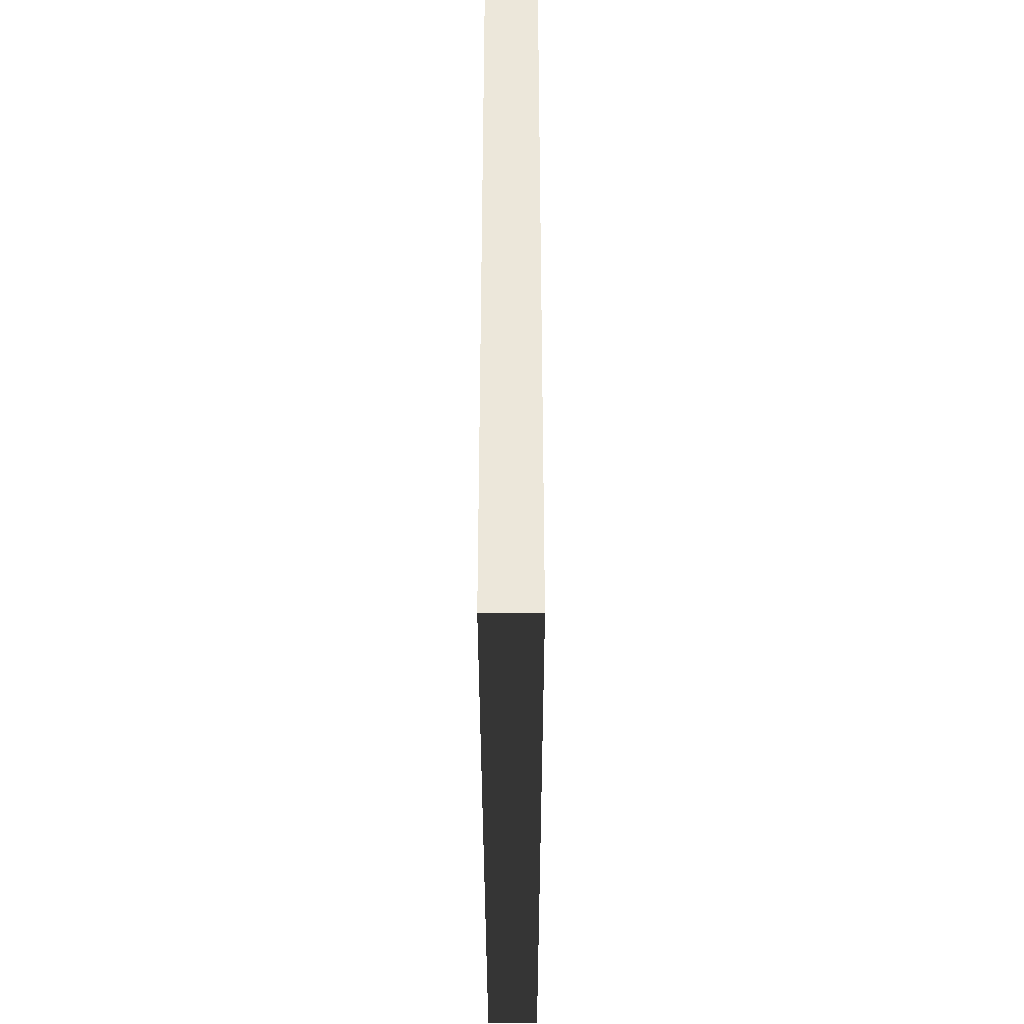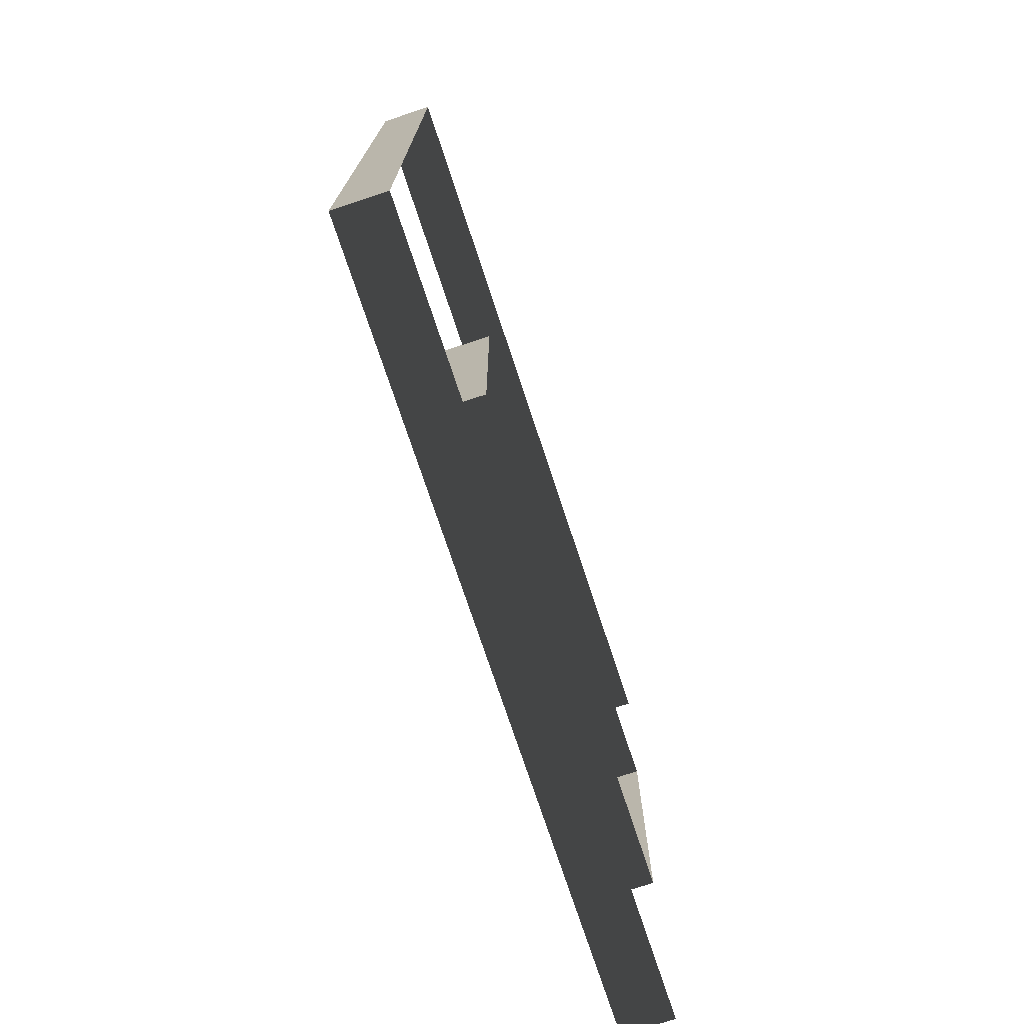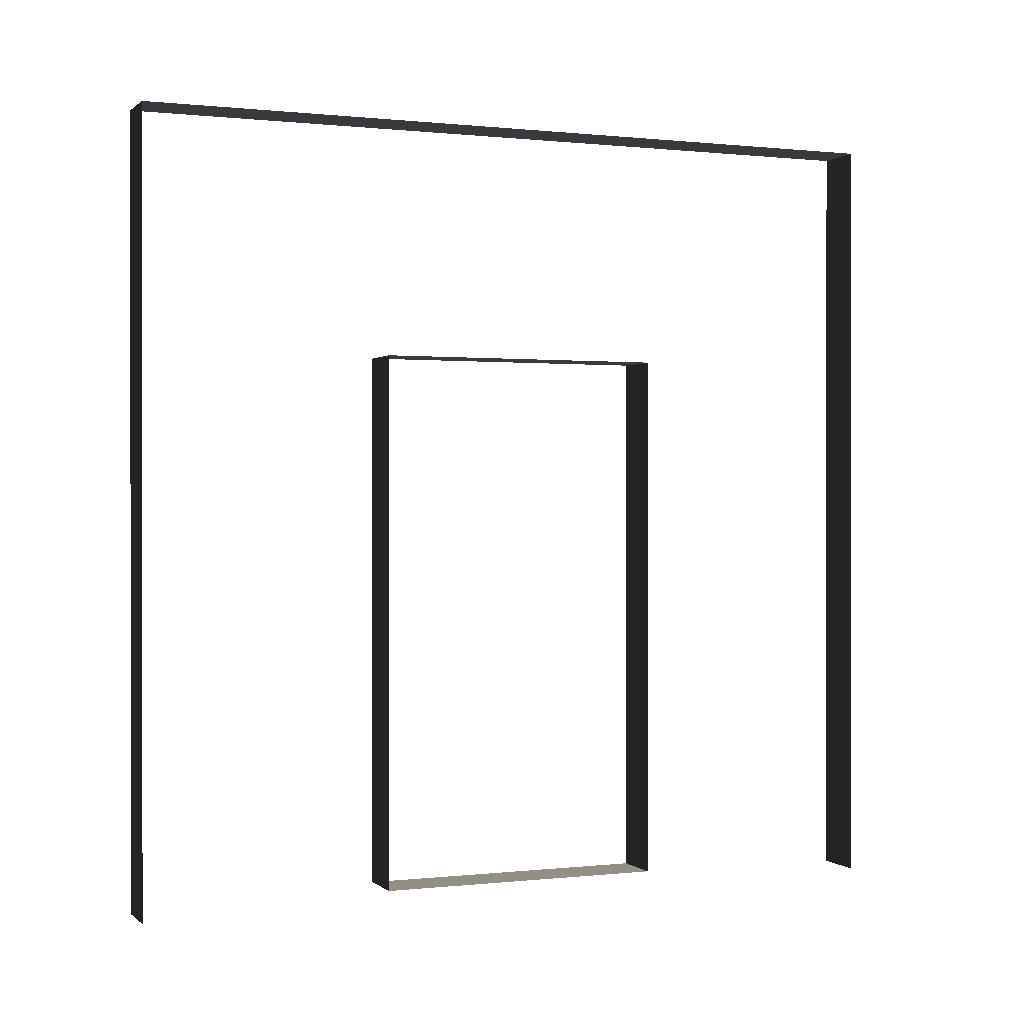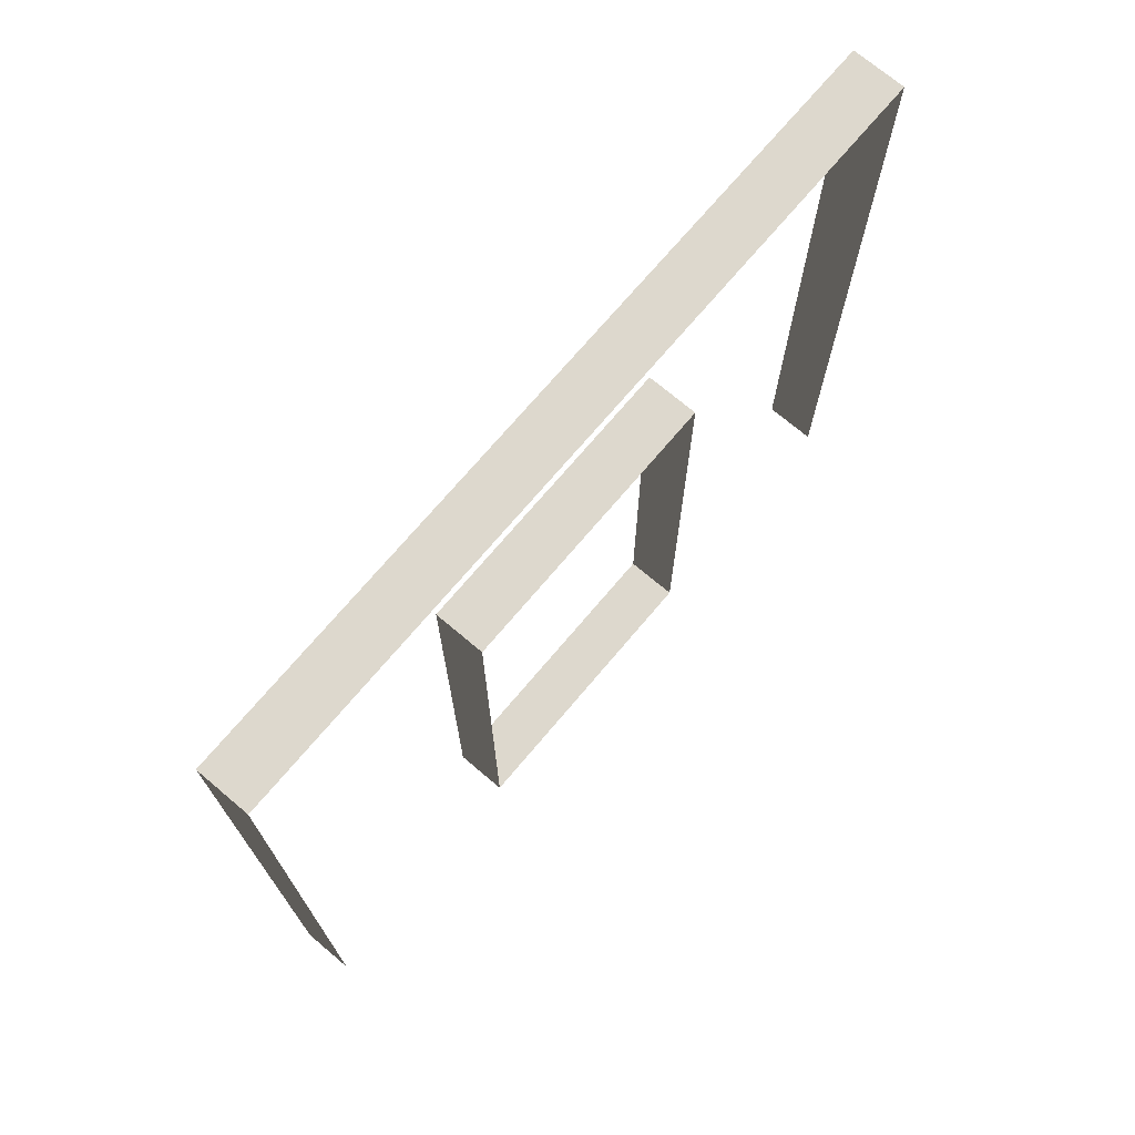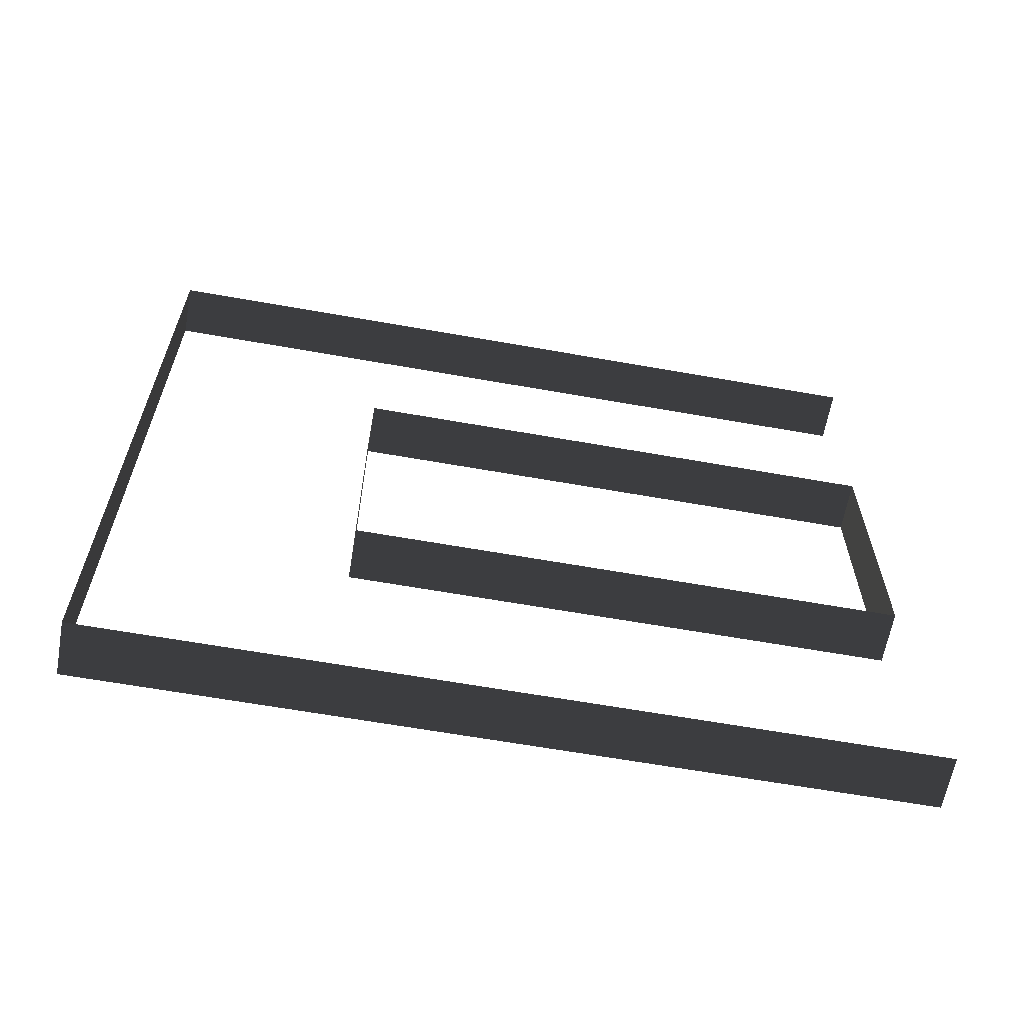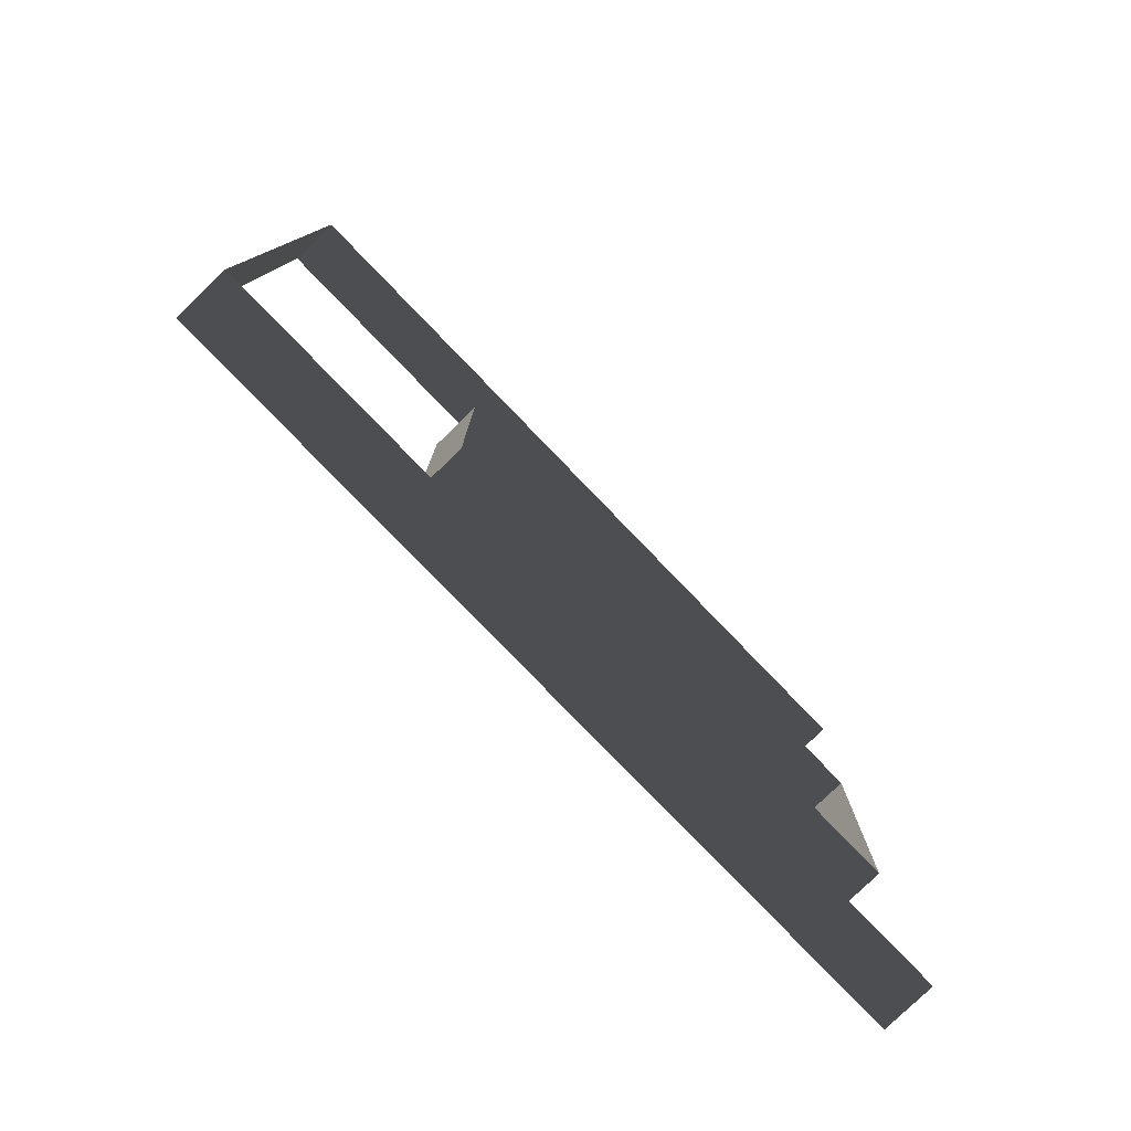
<metadata>
{"format":"obj","ext":"obj","renderer":"f3d","projection":"perspective","resolution":1024,"background":"white","views":[{"elev":-36.9,"azim":-179.9,"up":"+Z"},{"elev":-74.1,"azim":-161.7,"up":"+Z"},{"elev":0.3,"azim":-112.5,"up":"+Y"},{"elev":72.1,"azim":-139.8,"up":"+Y"},{"elev":-63.0,"azim":-100.2,"up":"+Z"},{"elev":-79.1,"azim":-136.0,"up":"+Z"}]}
</metadata>
<code>
v 1.353e-06 3 -5.103e-06
v -0.2 3 3
v -0.2 3 -5.02e-06
v 1.091e-06 3 3
v -0.2 -5.358e-07 3
v 1.091e-06 3 3
v 1.075e-06 -5.358e-07 3
v -0.2 3 3
v -0.2 -2.327e-07 -4.888e-06
v 1.353e-06 3 -5.103e-06
v -0.2 3 -5.02e-06
v 1.353e-06 -2.327e-07 -4.971e-06
v 1.304e-06 2.1 0.95
v -0.2 0.0525 0.95
v -0.2 2.1 0.95
v 1.304e-06 0.0525 0.95
v 1.124e-06 0.0525 2.05
v -0.2 2.1 2.05
v -0.2 0.0525 2.05
v 1.124e-06 2.1 2.05
v 1.124e-06 2.1 2.05
v -0.2 2.1 0.95
v -0.2 2.1 2.05
v 1.304e-06 2.1 0.95
v 1.304e-06 0.0525 0.95
v -0.2 0.0525 2.05
v -0.2 0.0525 0.95
v 1.124e-06 0.0525 2.05
g wall01_door1m_9791_1536
f 1 3 2
f 2 4 1
f 5 7 6
f 6 8 5
f 9 11 10
f 10 12 9
f 13 15 14
f 14 16 13
f 17 19 18
f 18 20 17
f 21 23 22
f 22 24 21
f 25 27 26
f 26 28 25

</code>
